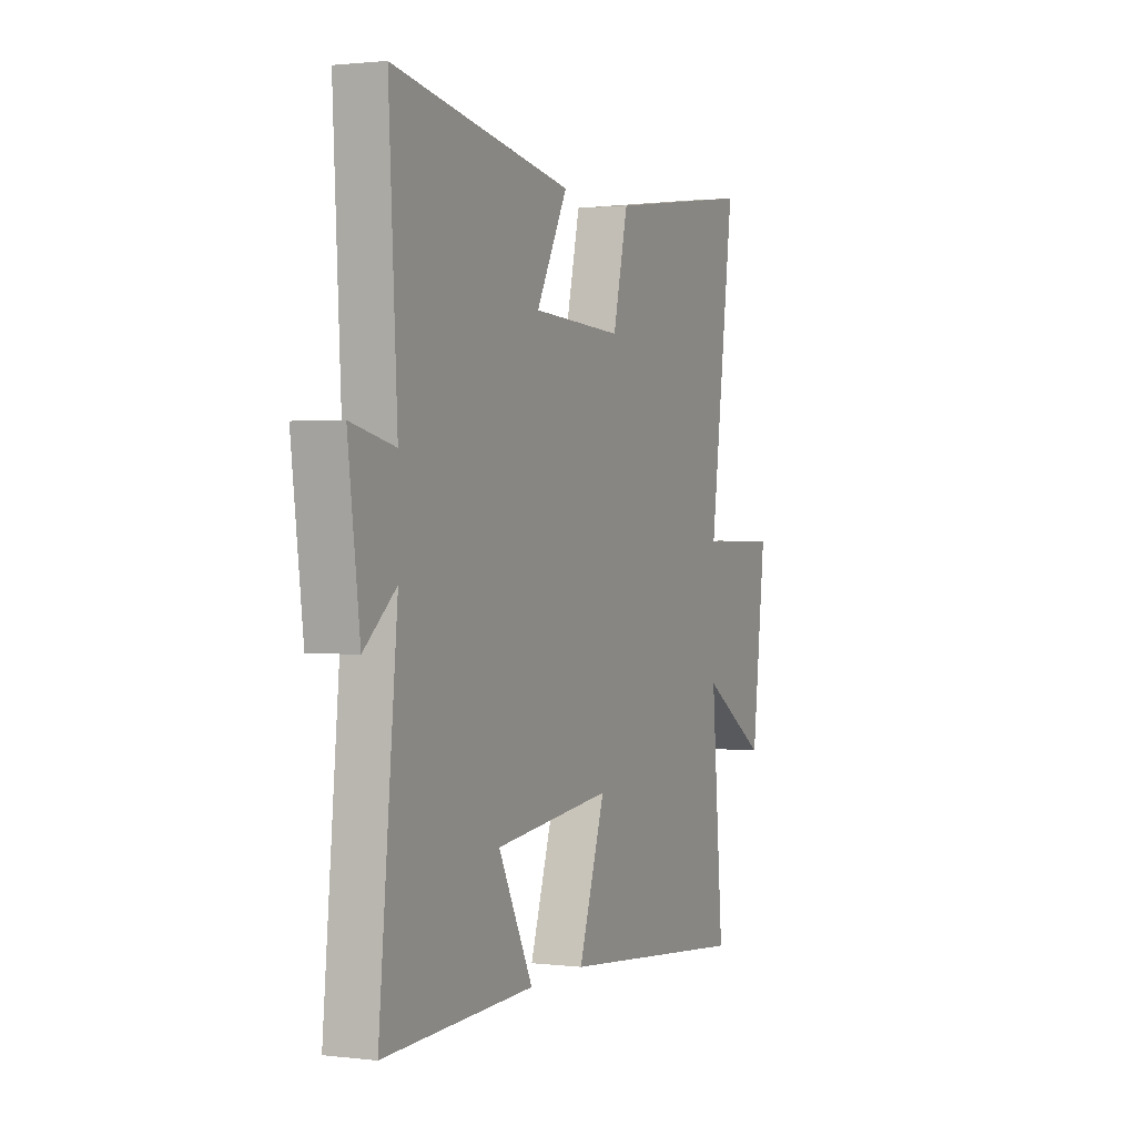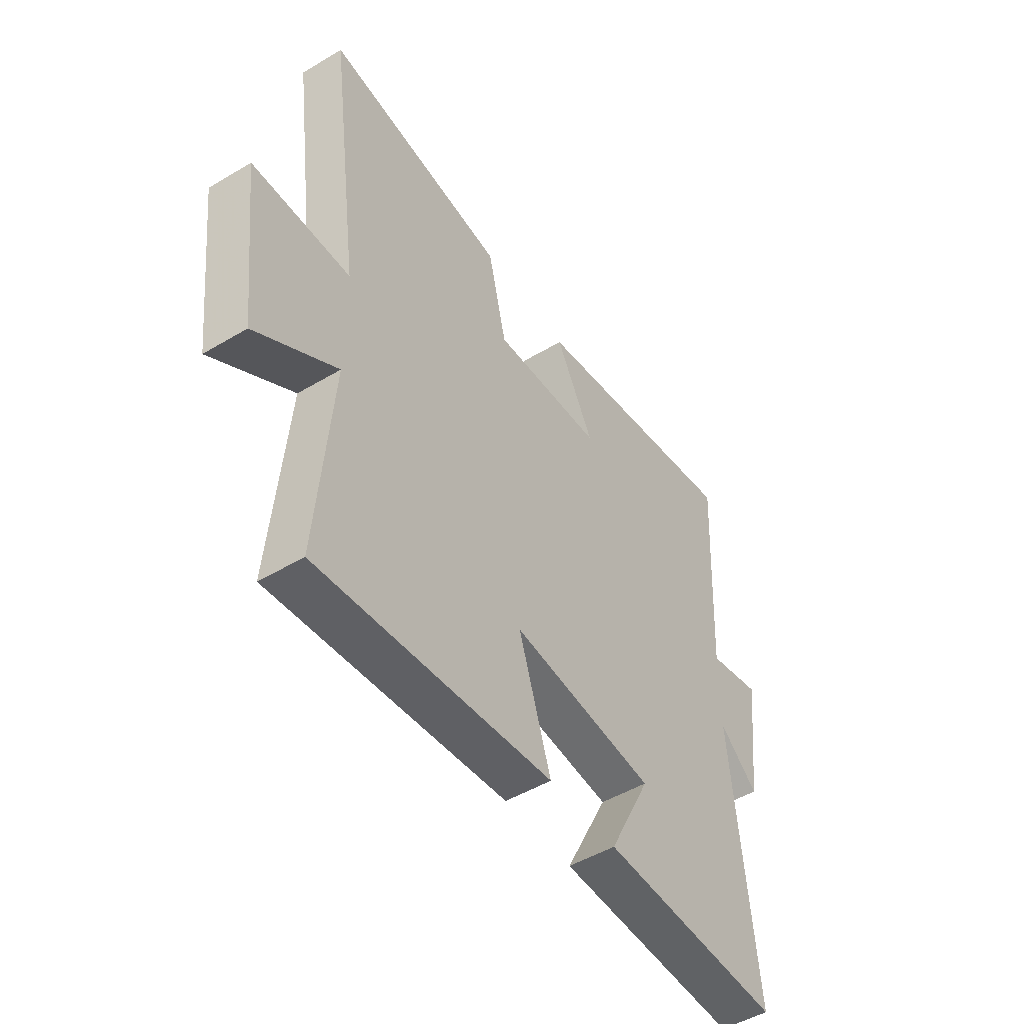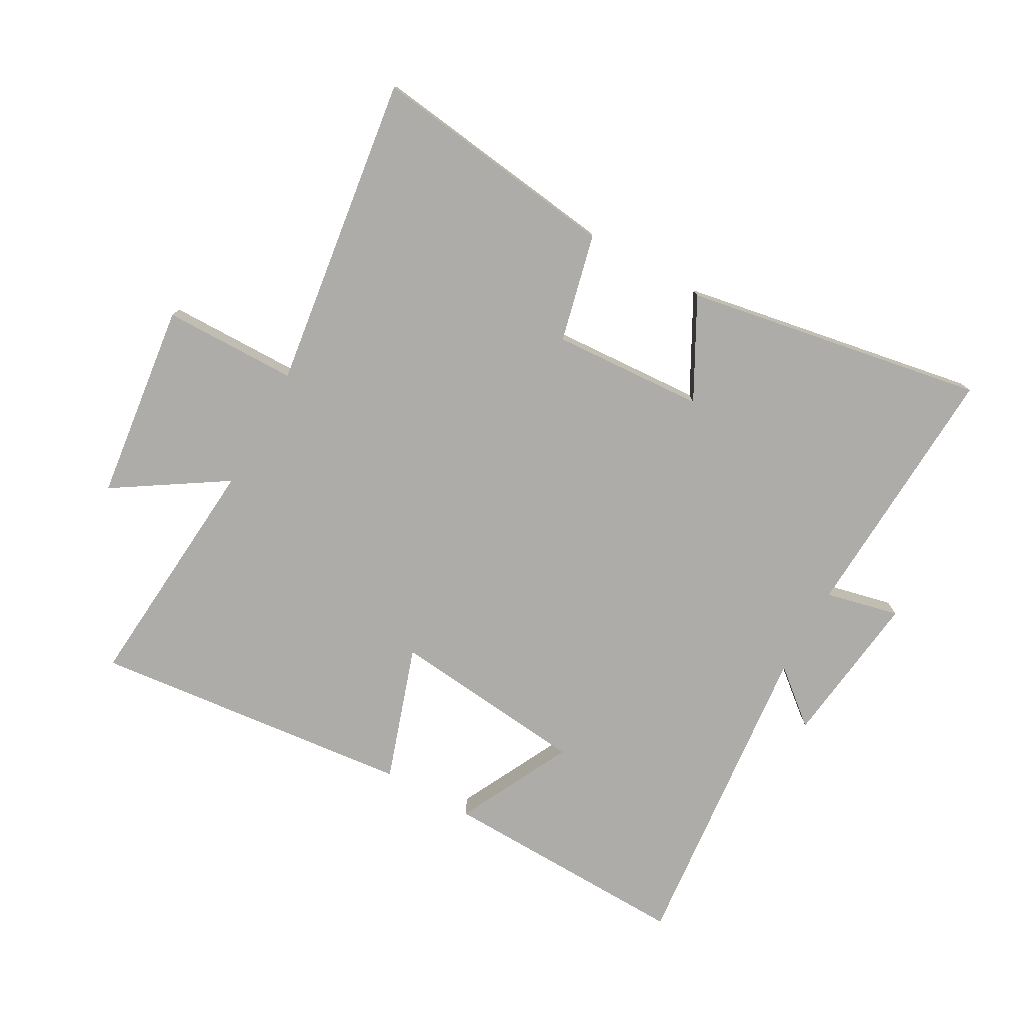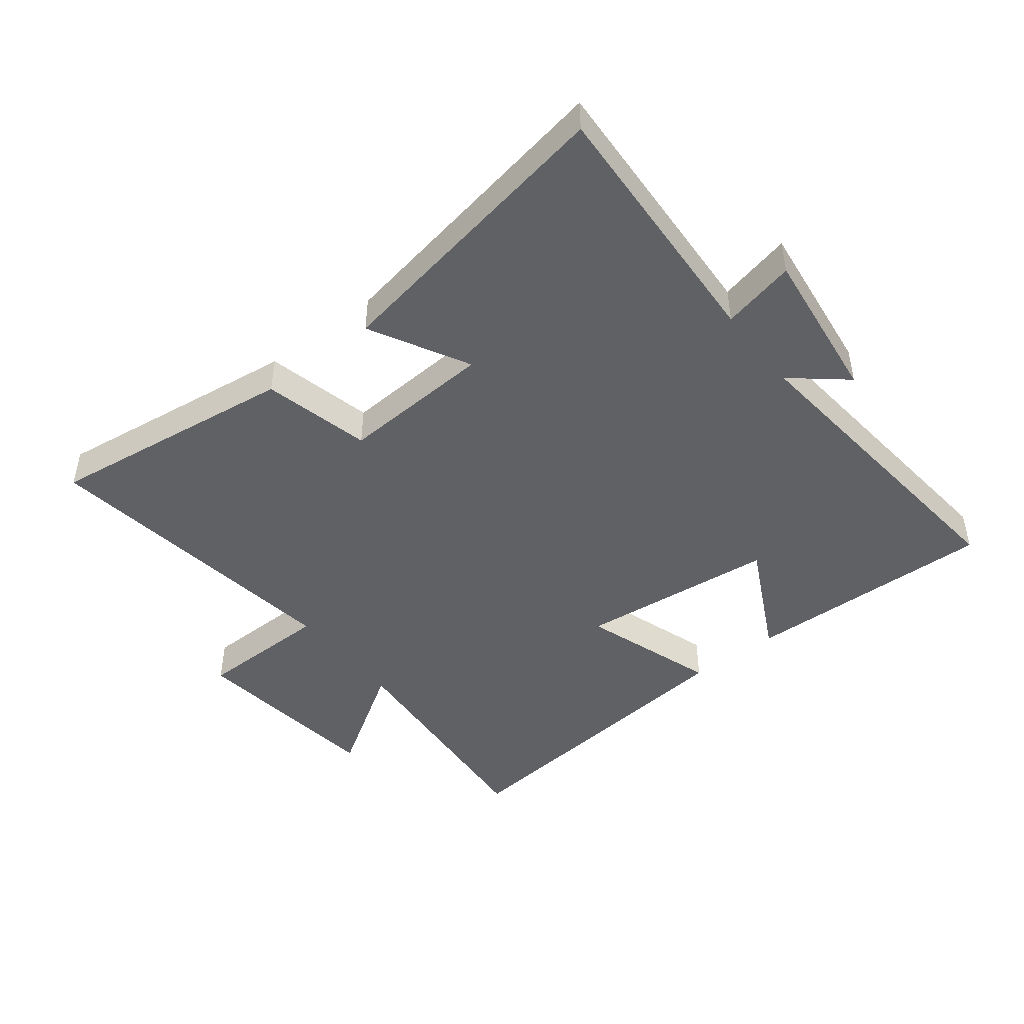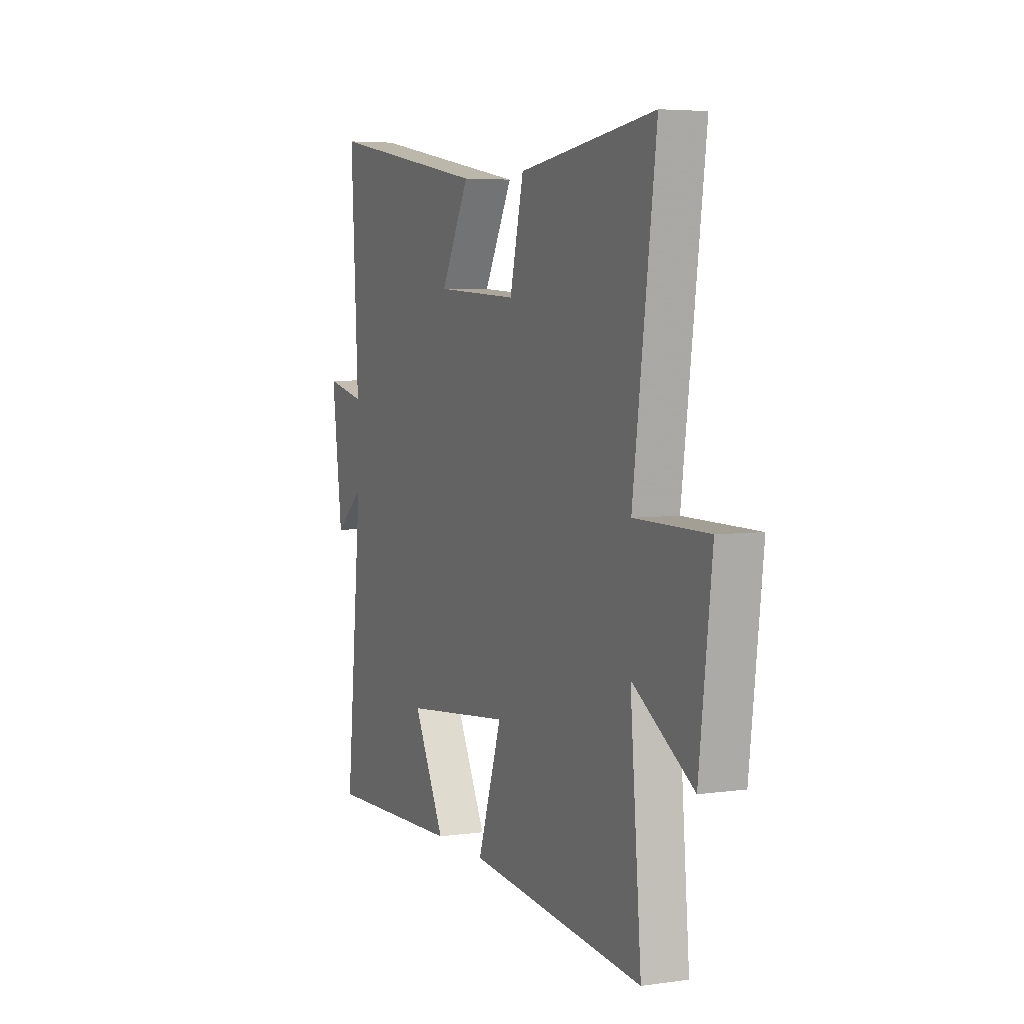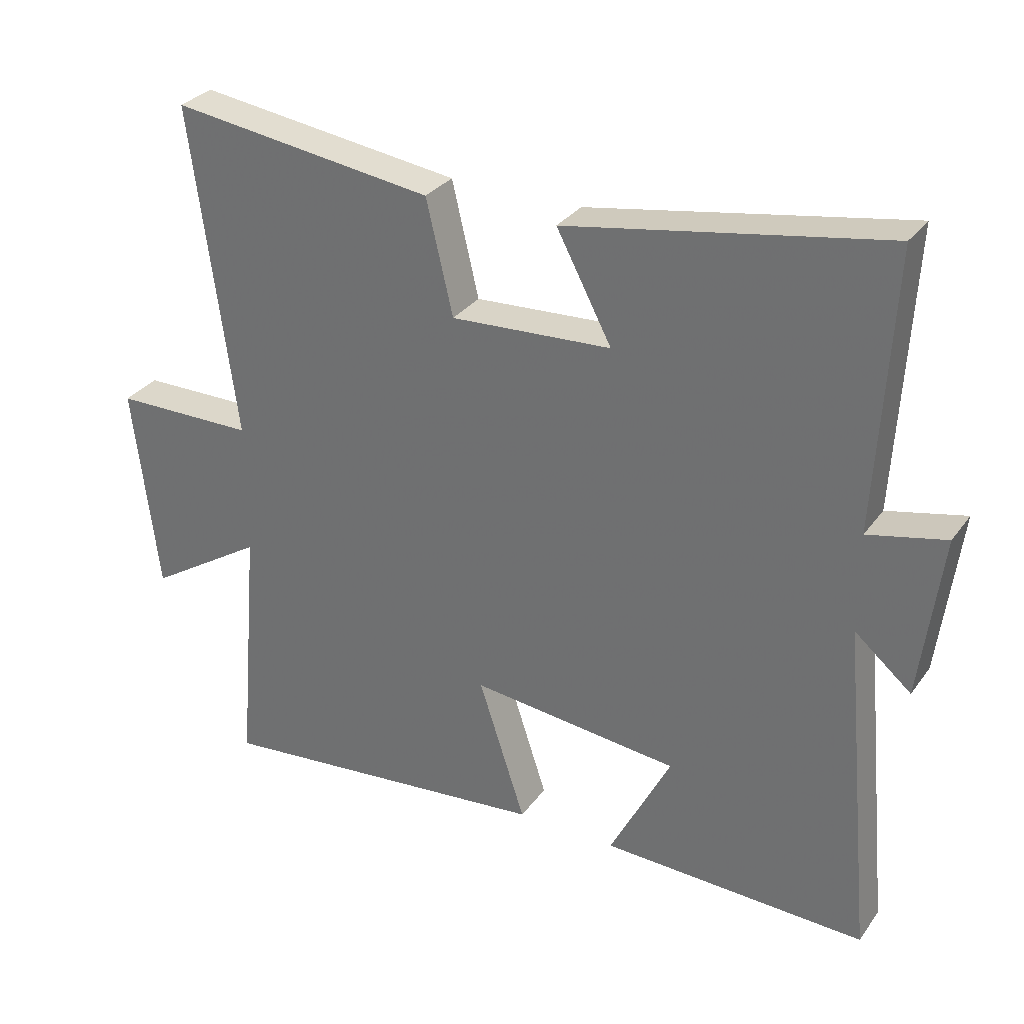
<metadata>
{"format":"obj","ext":"obj","renderer":"f3d","projection":"perspective","resolution":1024,"background":"white","views":[{"elev":1.3,"azim":113.7,"up":"+Z"},{"elev":-49.2,"azim":-56.5,"up":"+Z"},{"elev":-76.9,"azim":-29.0,"up":"+Y"},{"elev":-46.0,"azim":38.1,"up":"+Y"},{"elev":5.0,"azim":-114.0,"up":"+Z"},{"elev":30.8,"azim":29.5,"up":"+Z"}]}
</metadata>
<code>
v 0.523 0.07 0.585
v 0.5 0.07 0.161
v 0.619 0.07 0.188
v 0.587 0.07 -0.064
v 0.5 0.07 0.009
v 0.55 0.07 -0.512
v 0.143 0.07 -0.5
v 0.237 0.07 -0.315
v -0.083 0.07 -0.281
v -0.011 0.07 -0.5
v -0.533 0.07 -0.553
v -0.5 0.07 -0.162
v -0.679 0.07 -0.276
v -0.717 0.07 0.044
v -0.5 0.07 0.046
v -0.568 0.07 0.554
v -0.164 0.07 0.5
v -0.123 0.07 0.326
v 0.123 0.07 0.34
v 0.038 0.07 0.5
v 0.523 0 0.585
v 0.5 0 0.161
v 0.619 0 0.188
v 0.587 0 -0.064
v 0.5 0 0.009
v 0.55 0 -0.512
v 0.143 0 -0.5
v 0.237 0 -0.315
v -0.083 0 -0.281
v -0.011 0 -0.5
v -0.533 0 -0.553
v -0.5 0 -0.162
v -0.679 0 -0.276
v -0.717 0 0.044
v -0.5 0 0.046
v -0.568 0 0.554
v -0.164 0 0.5
v -0.123 0 0.326
v 0.123 0 0.34
v 0.038 0 0.5
f 19 20 1 2
f 18 19 2
f 15 16 17 18
f 15 18 2
f 12 13 14 15
f 12 15 2
f 9 10 11 12
f 8 9 12 2
f 5 6 7 8
f 5 8 2 3
f 3 4 5
f 22 21 40 39
f 22 39 38
f 38 37 36 35
f 22 38 35
f 35 34 33 32
f 22 35 32
f 32 31 30 29
f 22 32 29 28
f 28 27 26 25
f 23 22 28 25
f 25 24 23
f 1 21 22 2
f 2 22 23 3
f 3 23 24 4
f 4 24 25 5
f 5 25 26 6
f 6 26 27 7
f 7 27 28 8
f 8 28 29 9
f 9 29 30 10
f 10 30 31 11
f 11 31 32 12
f 12 32 33 13
f 13 33 34 14
f 14 34 35 15
f 15 35 36 16
f 16 36 37 17
f 17 37 38 18
f 18 38 39 19
f 19 39 40 20
f 20 40 21 1

</code>
